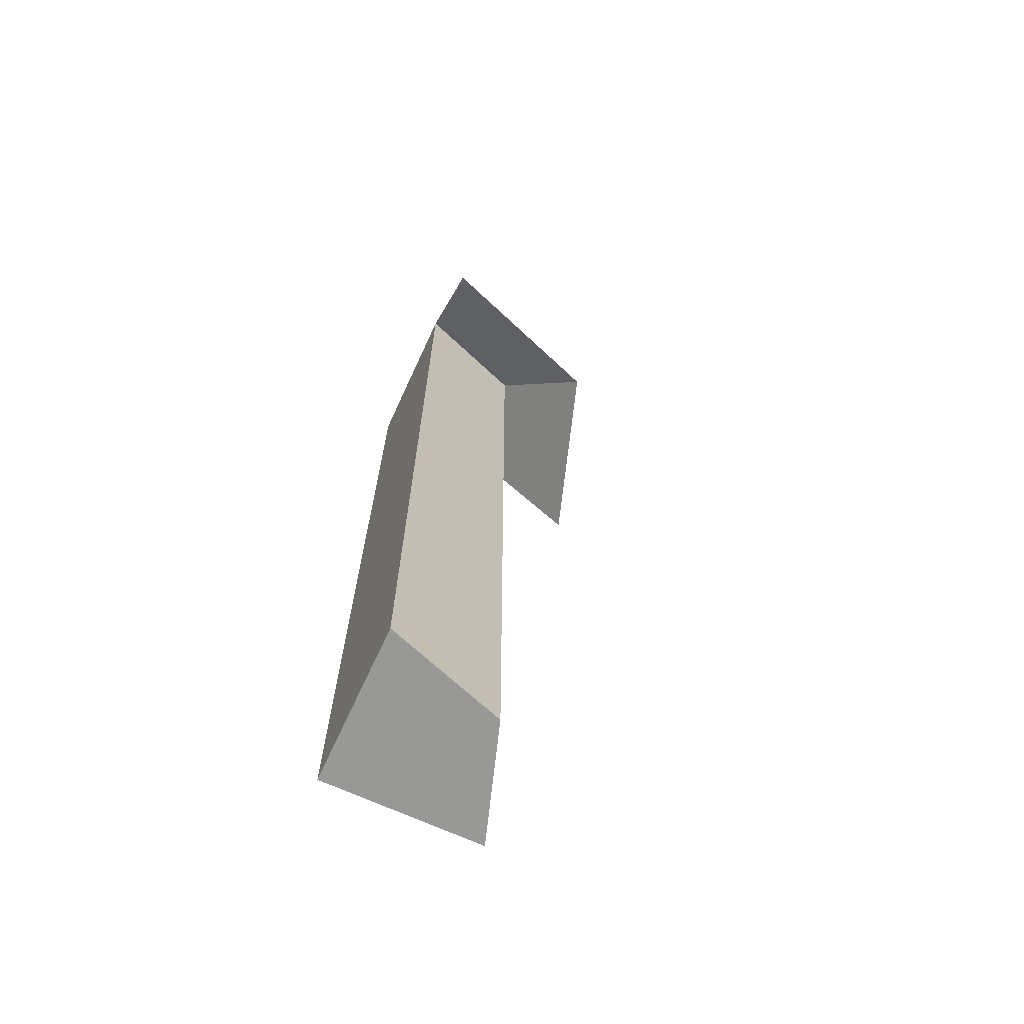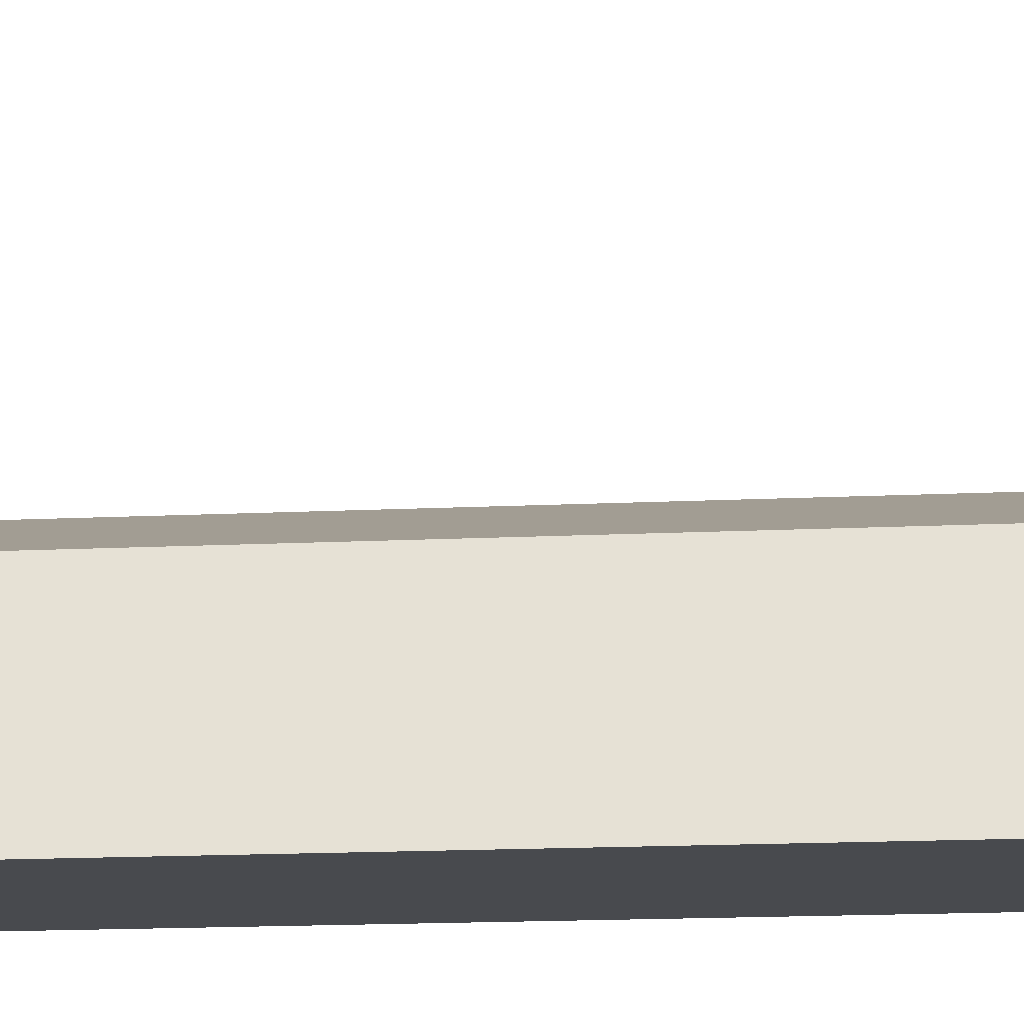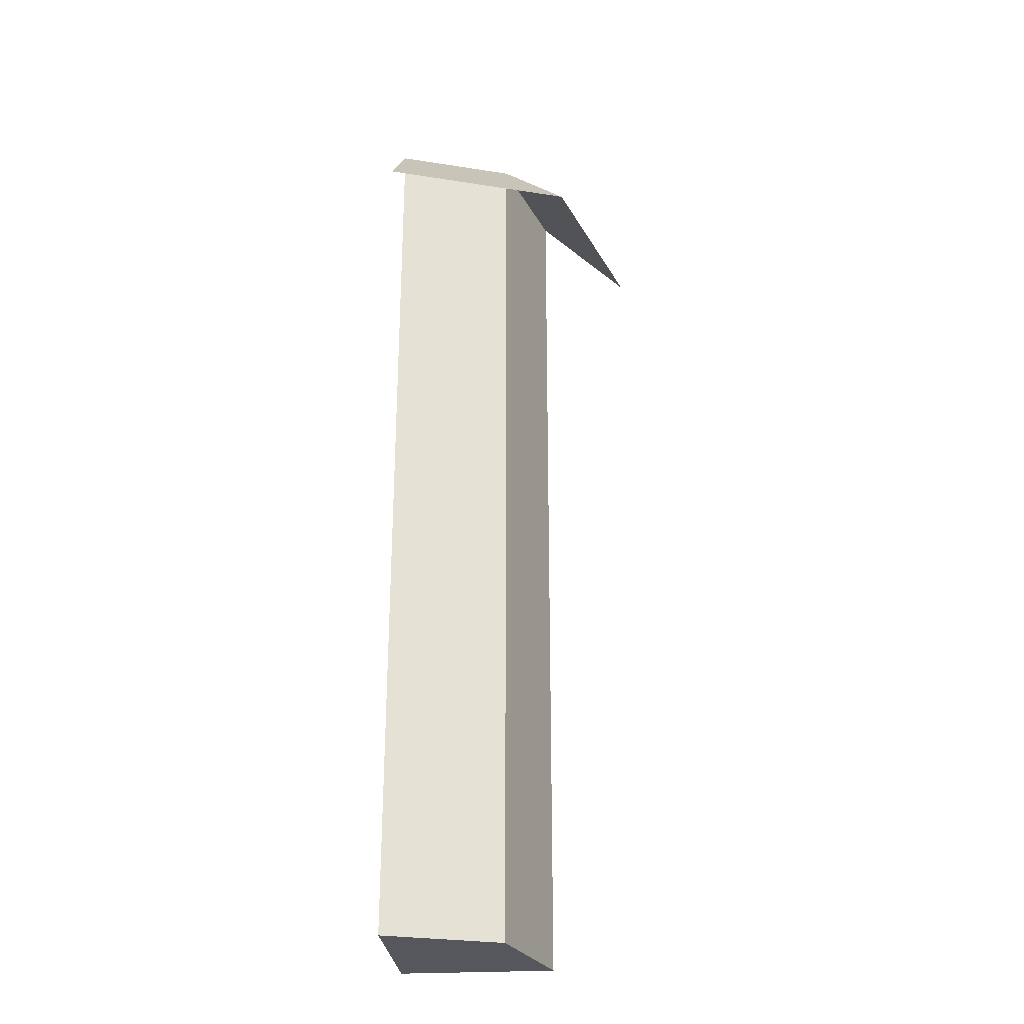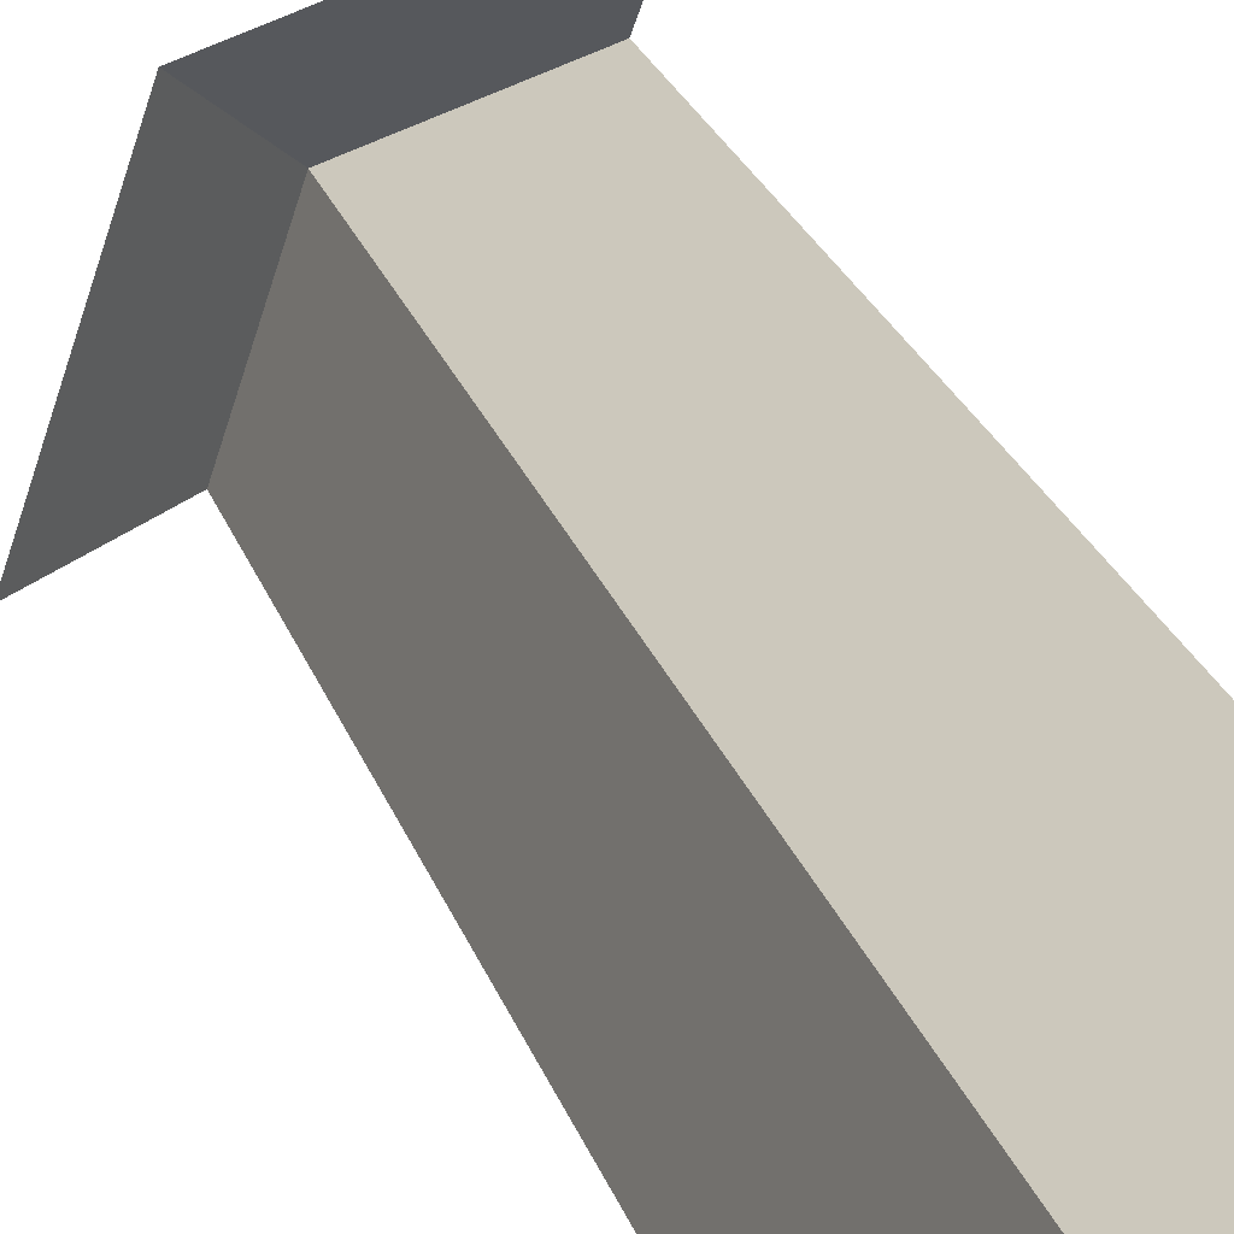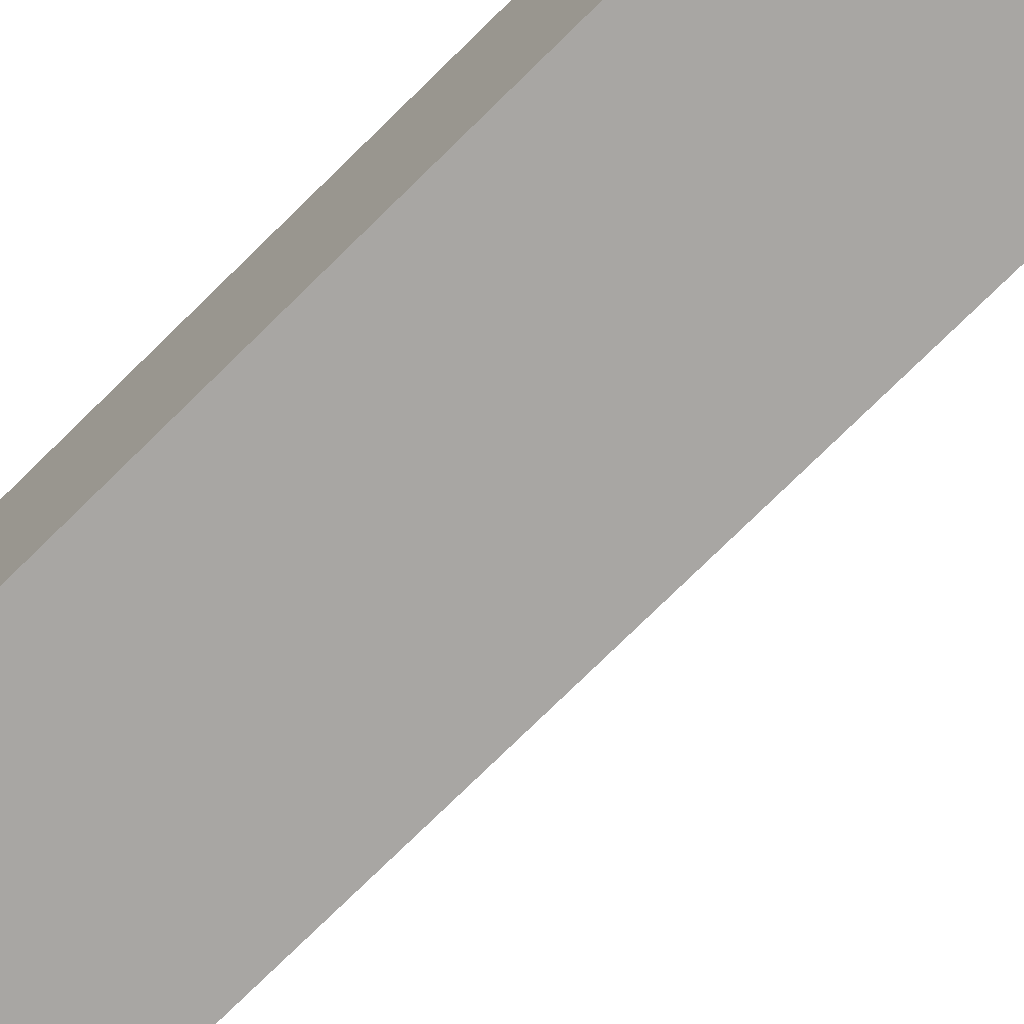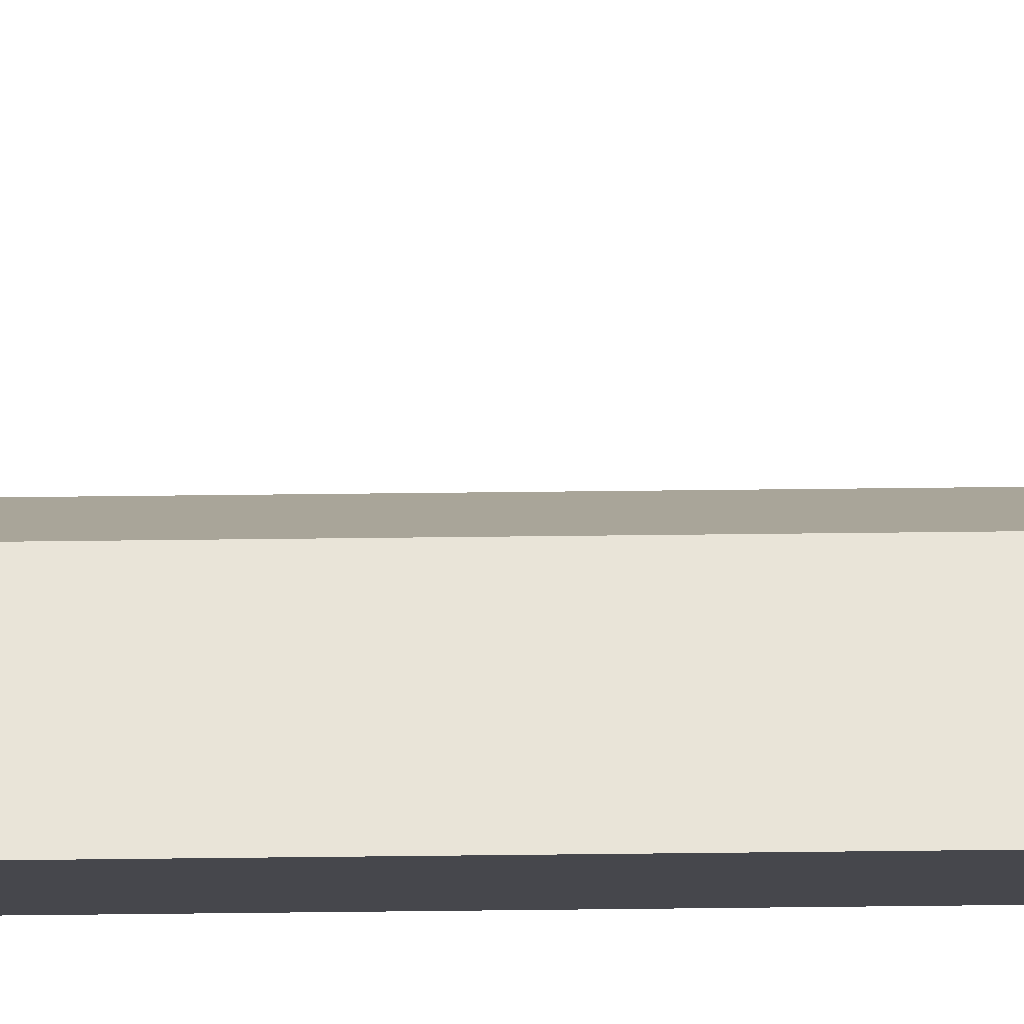
<metadata>
{"format":"obj","ext":"obj","renderer":"f3d","projection":"perspective","resolution":1024,"background":"white","views":[{"elev":-68.4,"azim":-114.8,"up":"+Y"},{"elev":-13.2,"azim":-83.1,"up":"+Z"},{"elev":-27.6,"azim":-85.1,"up":"+Y"},{"elev":21.5,"azim":-14.5,"up":"+Z"},{"elev":-74.3,"azim":134.7,"up":"+Z"},{"elev":79.0,"azim":89.4,"up":"+Z"}]}
</metadata>
<code>
g cliff_cornerTop_rock
v 0.3315 0 -0.5
v 0.3315 1 -0.5
v 0.3736 0 -0.3736
v 0.3736 1 -0.3736
v 0.5 0 -0.5
v 0.5 1 -0.5
v 0.5 0 -0.3315
v 0.5 1 -0.3315
v 0.2986 0.9 -0.2986
v 0.2315 0.9 -0.5
v 0.5 0.9 -0.2315
f 3 2 1
f 2 3 4
f 2 5 1
f 5 2 6
f 8 3 7
f 3 8 4
f 3 5 7
f 5 3 1
f 8 5 6
f 5 8 7
f 2 9 4
f 9 2 10
f 8 9 11
f 9 8 4
f 6 4 8
f 4 6 2

</code>
